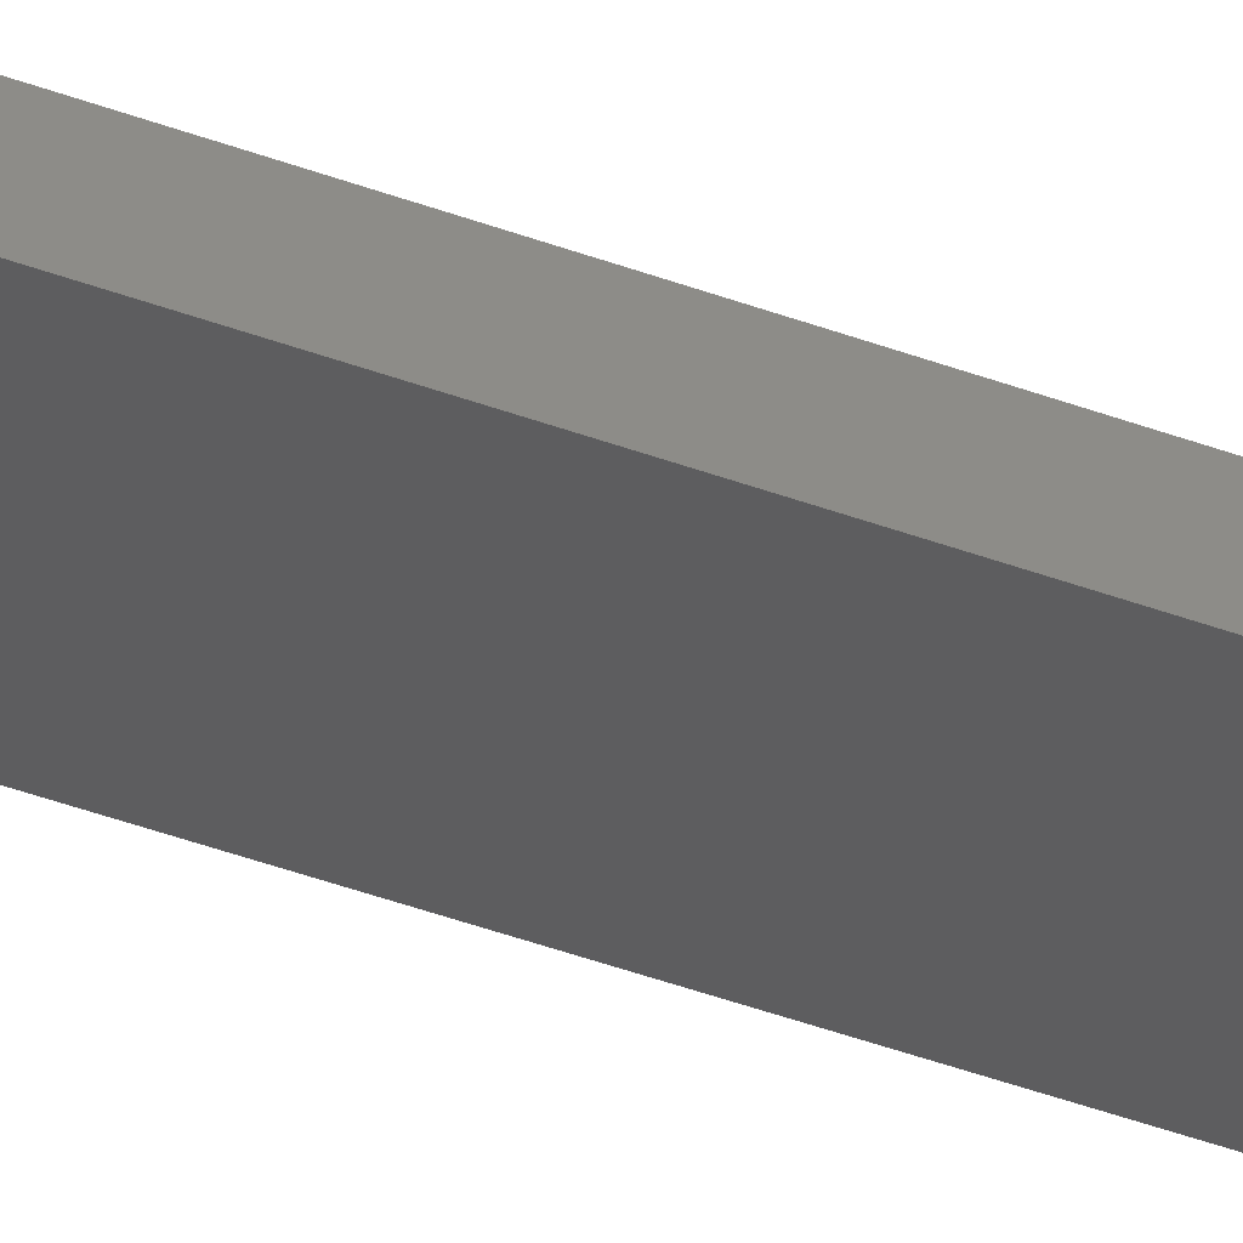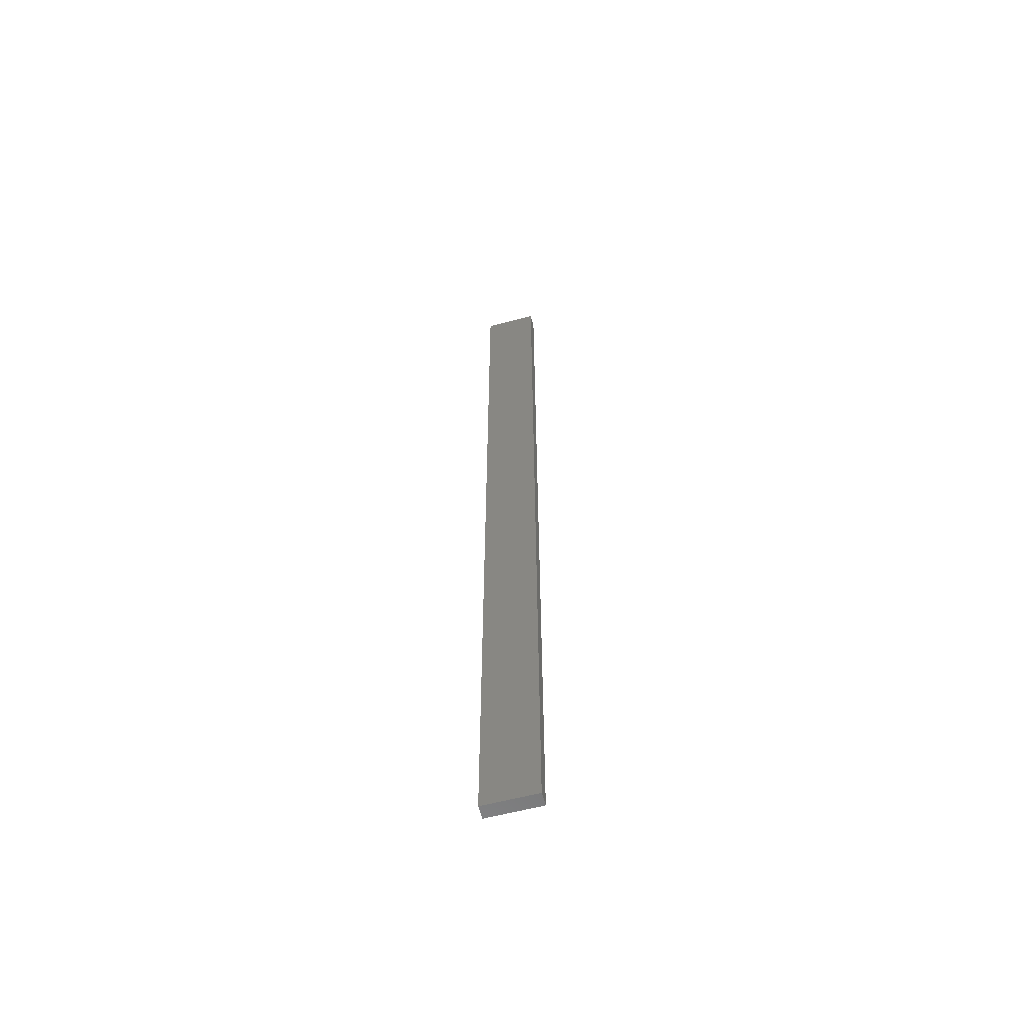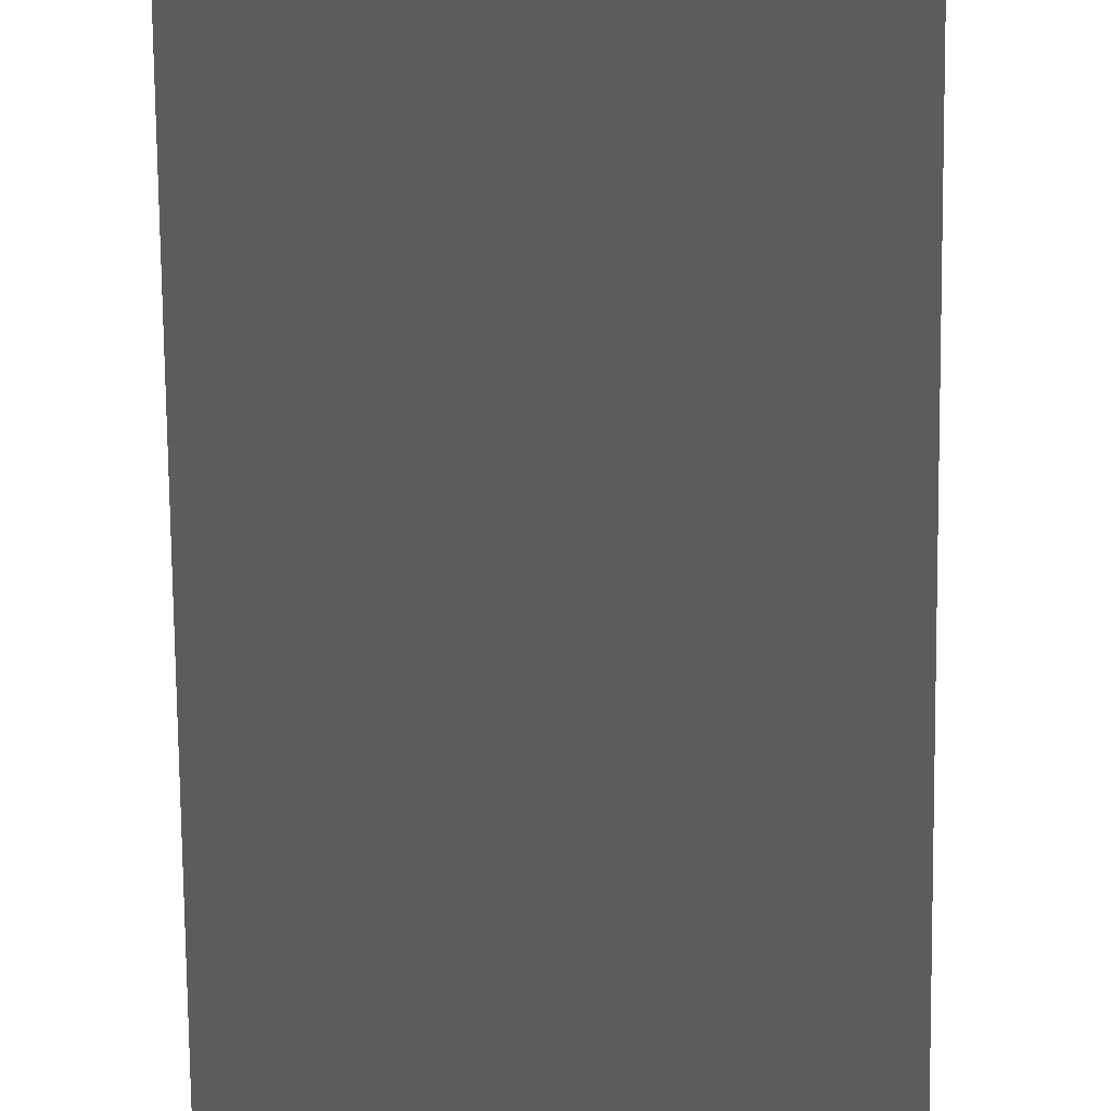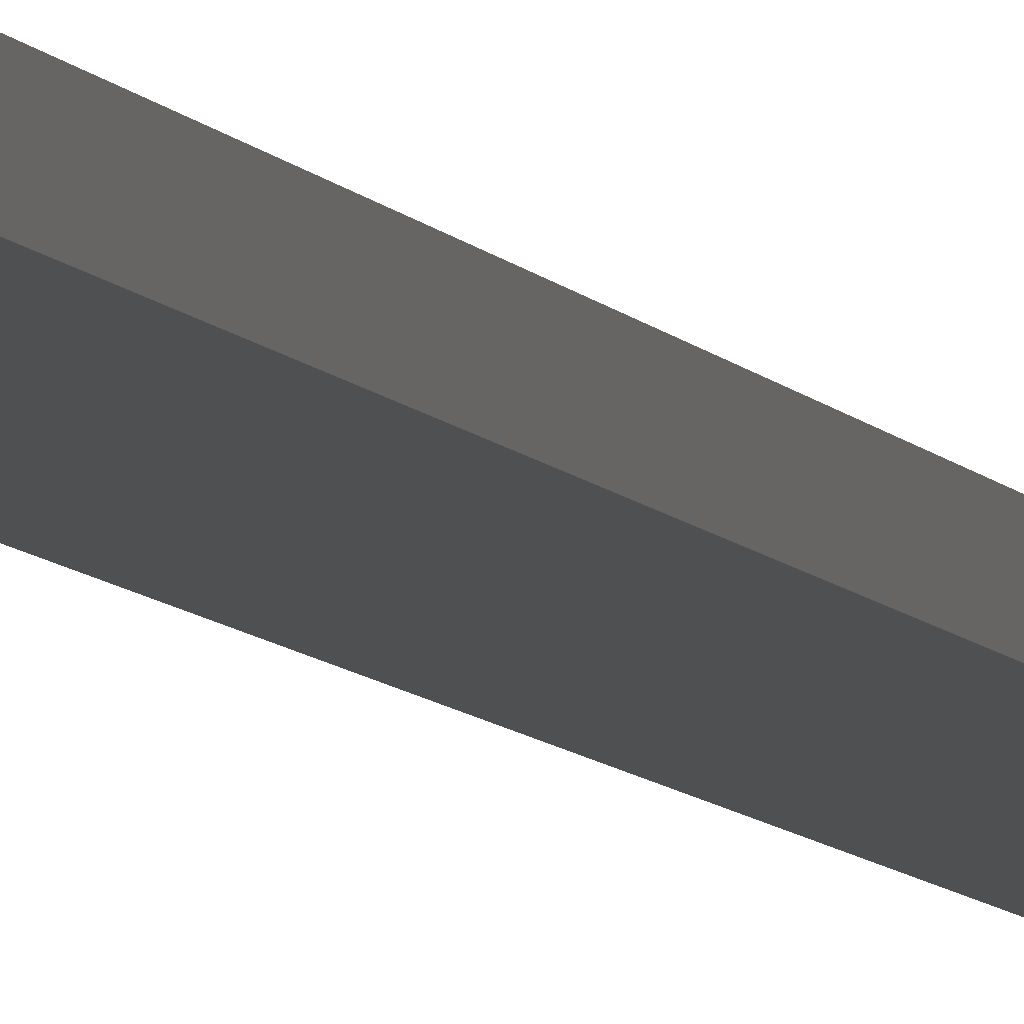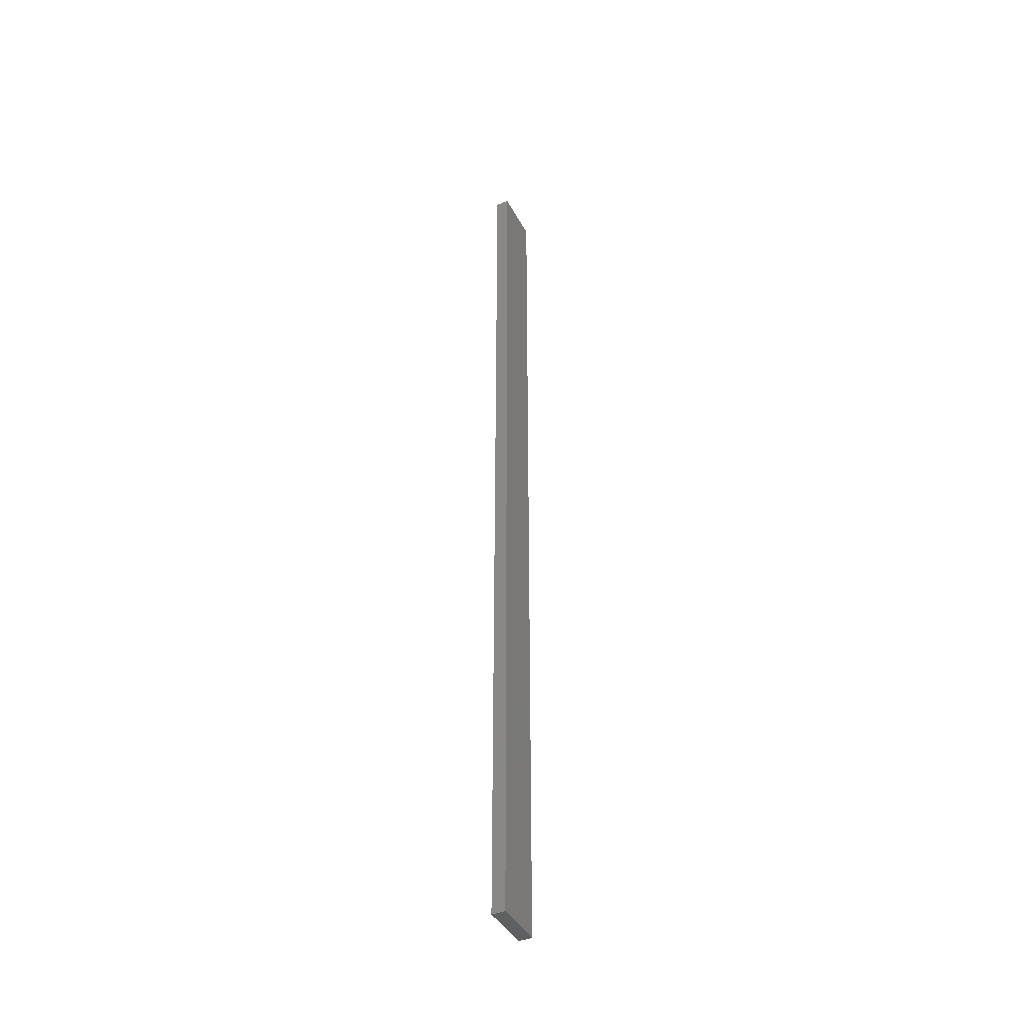
<metadata>
{"format":"stl","ext":"stl","renderer":"f3d","projection":"perspective","resolution":1024,"background":"white","views":[{"elev":-32.5,"azim":-119.3,"up":"+Y"},{"elev":-60.1,"azim":15.1,"up":"+Z"},{"elev":-29.7,"azim":0.3,"up":"+Y"},{"elev":-5.2,"azim":-167.4,"up":"+Y"},{"elev":-41.3,"azim":116.0,"up":"+Z"}]}
</metadata>
<code>
# stl→obj: 16 verts, 28 faces
v 0.4446 -4.351 203.5
v 0.3779 -4.351 203.5
v 0.3779 -4.351 199.9
v 0.4446 -4.351 199.9
v 0.5112 -4.351 203.5
v 0.5112 -4.351 199.9
v 0.5779 -4.351 203.5
v 0.5779 -4.351 199.9
v 0.5778 -4.301 199.9
v 0.5778 -4.301 203.5
v 0.3779 -4.301 199.9
v 0.3779 -4.301 203.5
v 0.4445 -4.301 199.9
v 0.4445 -4.301 203.5
v 0.5112 -4.301 203.5
v 0.5112 -4.301 199.9
f 1 2 3
f 1 3 4
f 5 4 6
f 5 1 4
f 7 6 8
f 7 5 6
f 7 9 10
f 8 9 7
f 11 12 13
f 12 14 13
f 13 15 16
f 14 15 13
f 16 10 9
f 15 10 16
f 12 3 2
f 11 3 12
f 16 9 8
f 6 16 8
f 4 13 16
f 4 16 6
f 3 11 13
f 3 13 4
f 10 15 7
f 15 5 7
f 14 1 15
f 15 1 5
f 12 2 14
f 14 2 1

</code>
